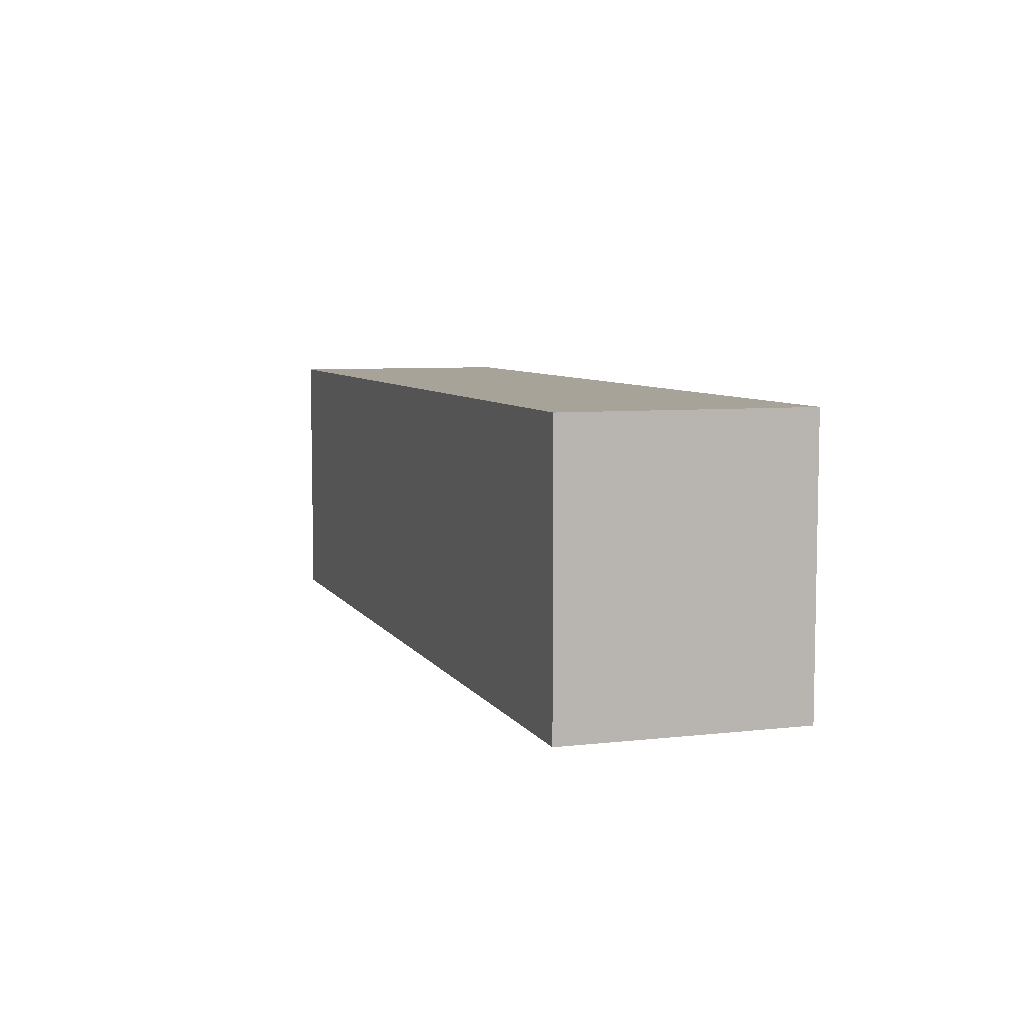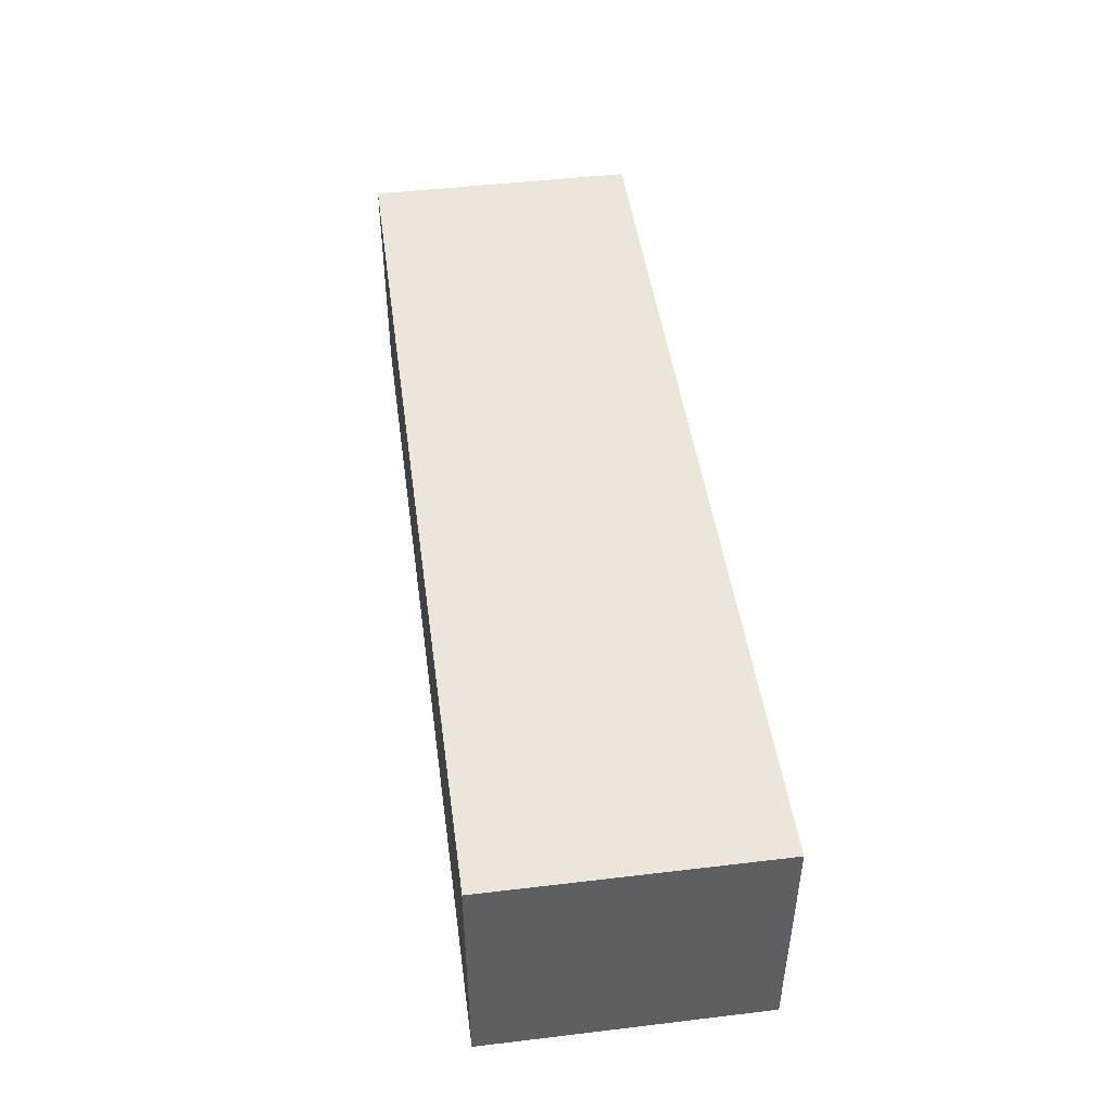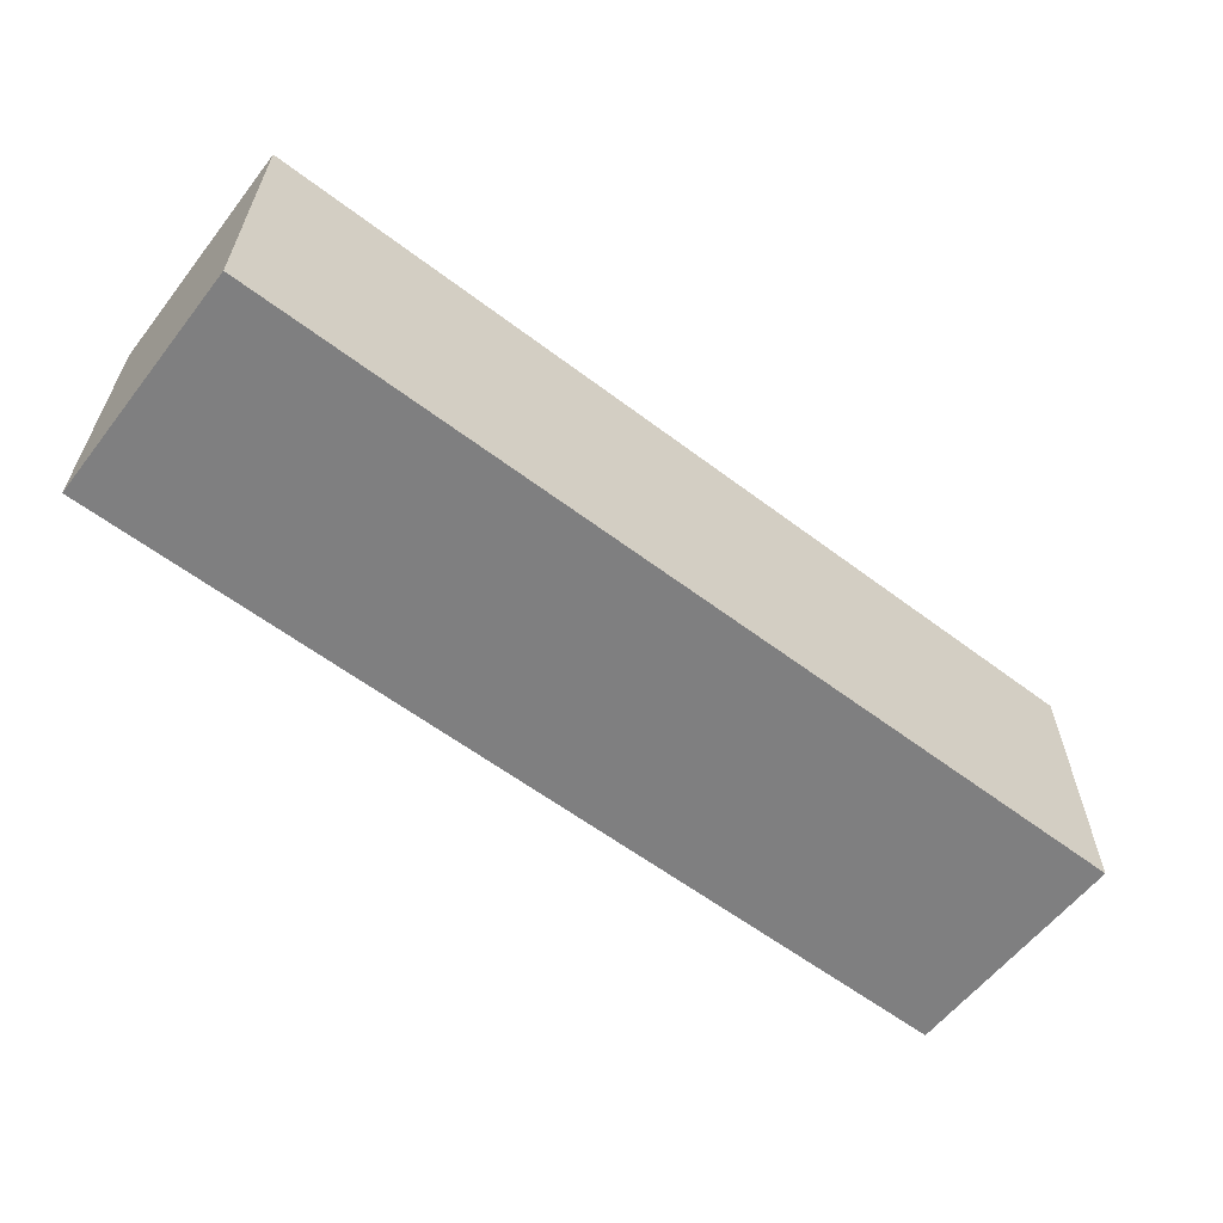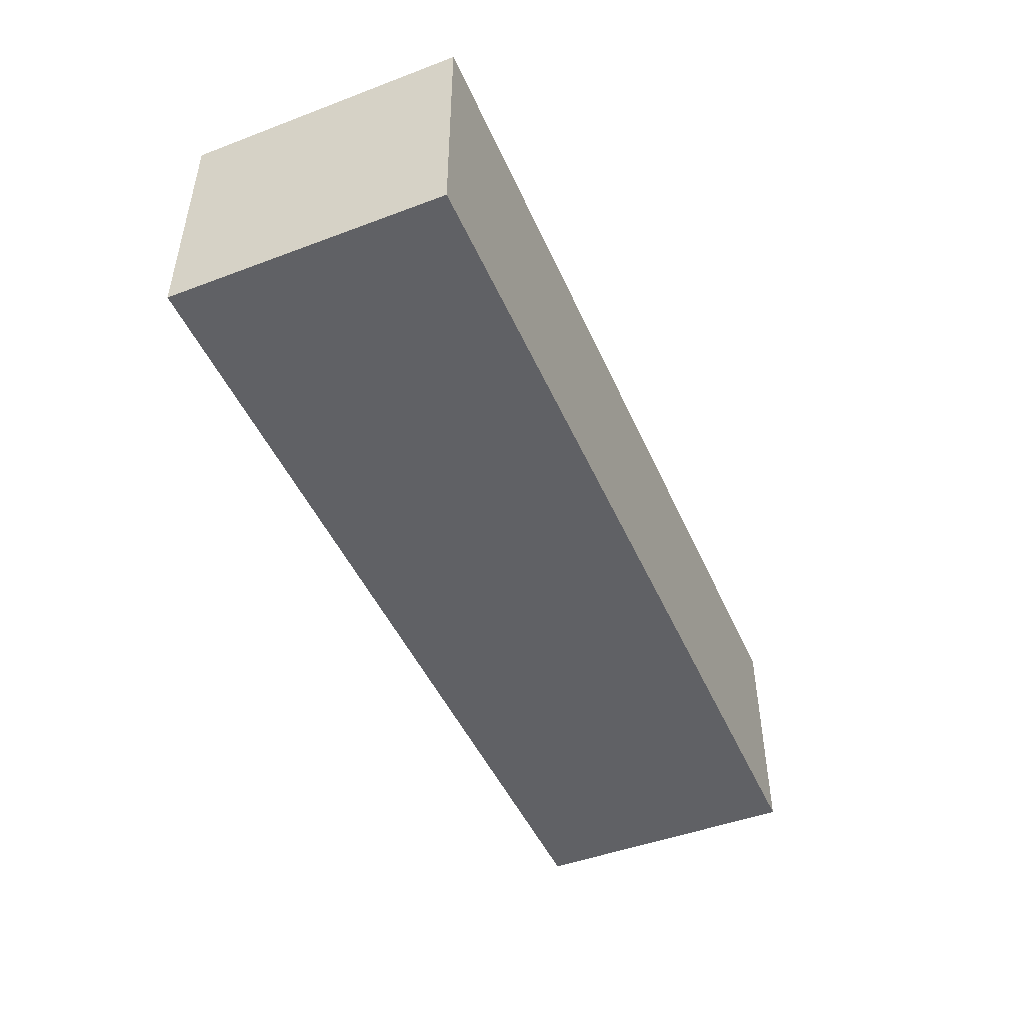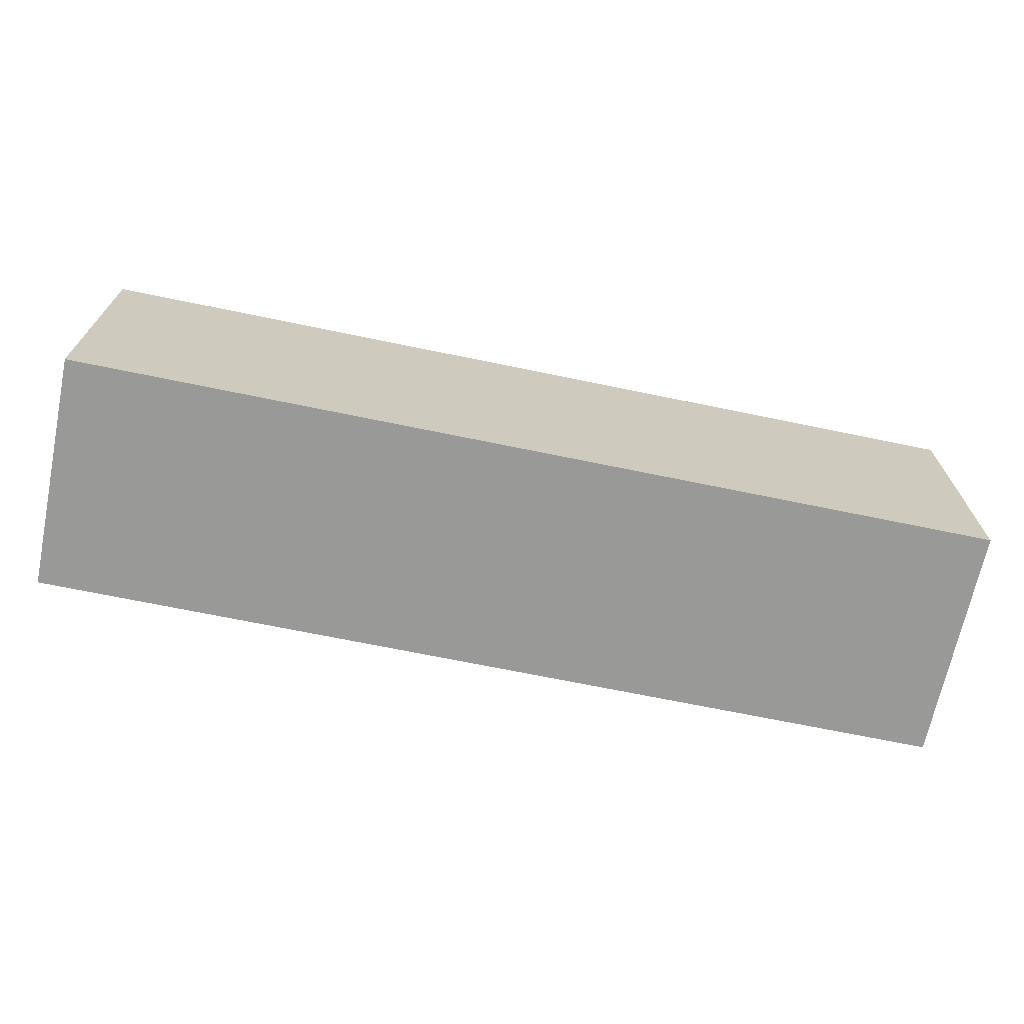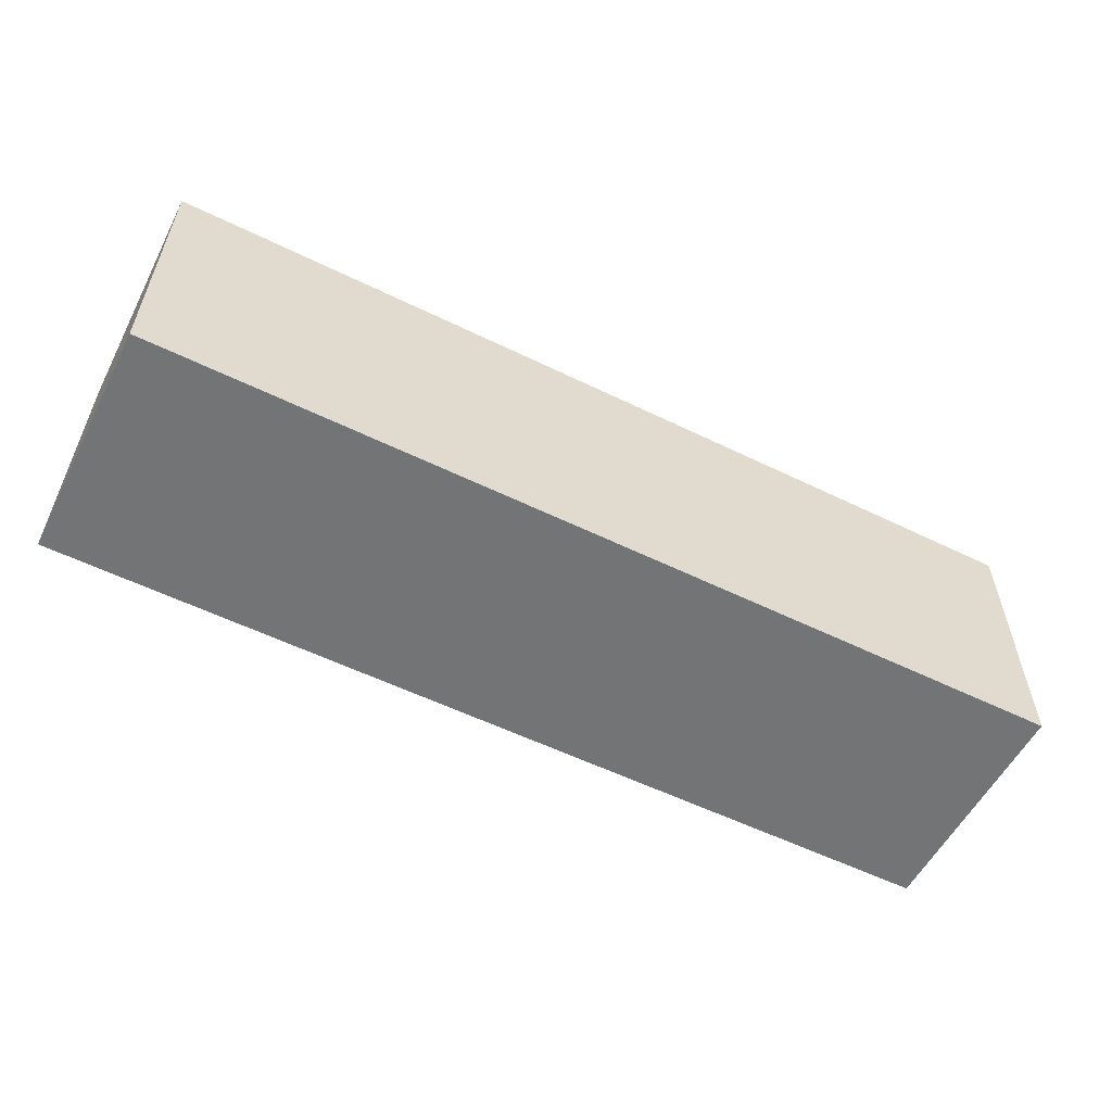
<metadata>
{"format":"obj","ext":"obj","renderer":"f3d","projection":"perspective","resolution":1024,"background":"white","views":[{"elev":6.8,"azim":71.6,"up":"+Y"},{"elev":46.8,"azim":82.3,"up":"+Z"},{"elev":-59.7,"azim":-37.8,"up":"+Y"},{"elev":-47.1,"azim":-66.9,"up":"+Z"},{"elev":-68.8,"azim":168.3,"up":"+Y"},{"elev":-56.1,"azim":-27.1,"up":"+Y"}]}
</metadata>
<code>
g pb_Mesh-12778328
v -0.166 0 0
v -0.9543 -2.376e-08 5.939e-08
v -0.166 0.2333 0
v -0.9543 0.2333 5.939e-08
v -0.9543 -2.376e-08 5.939e-08
v -0.9543 -2.376e-08 -0.2029
v -0.9543 0.2333 5.939e-08
v -0.9543 0.2333 -0.2029
v -0.9543 -2.376e-08 -0.2029
v -0.166 0 -0.2029
v -0.9543 0.2333 -0.2029
v -0.166 0.2333 -0.2029
v -0.166 0 -0.2029
v -0.166 0 0
v -0.166 0.2333 -0.2029
v -0.166 0.2333 0
v -0.166 0.2333 0
v -0.9543 0.2333 5.939e-08
v -0.166 0.2333 -0.2029
v -0.9543 0.2333 -0.2029
v -0.166 0 -0.2029
v -0.9543 -2.376e-08 -0.2029
v -0.166 0 0
v -0.9543 -2.376e-08 5.939e-08
g pb_Mesh-12778328_0
f 3 2 1
f 3 4 2
f 7 6 5
f 7 8 6
f 11 10 9
f 11 12 10
f 15 14 13
f 15 16 14
f 19 18 17
f 19 20 18
f 23 22 21
f 23 24 22

</code>
